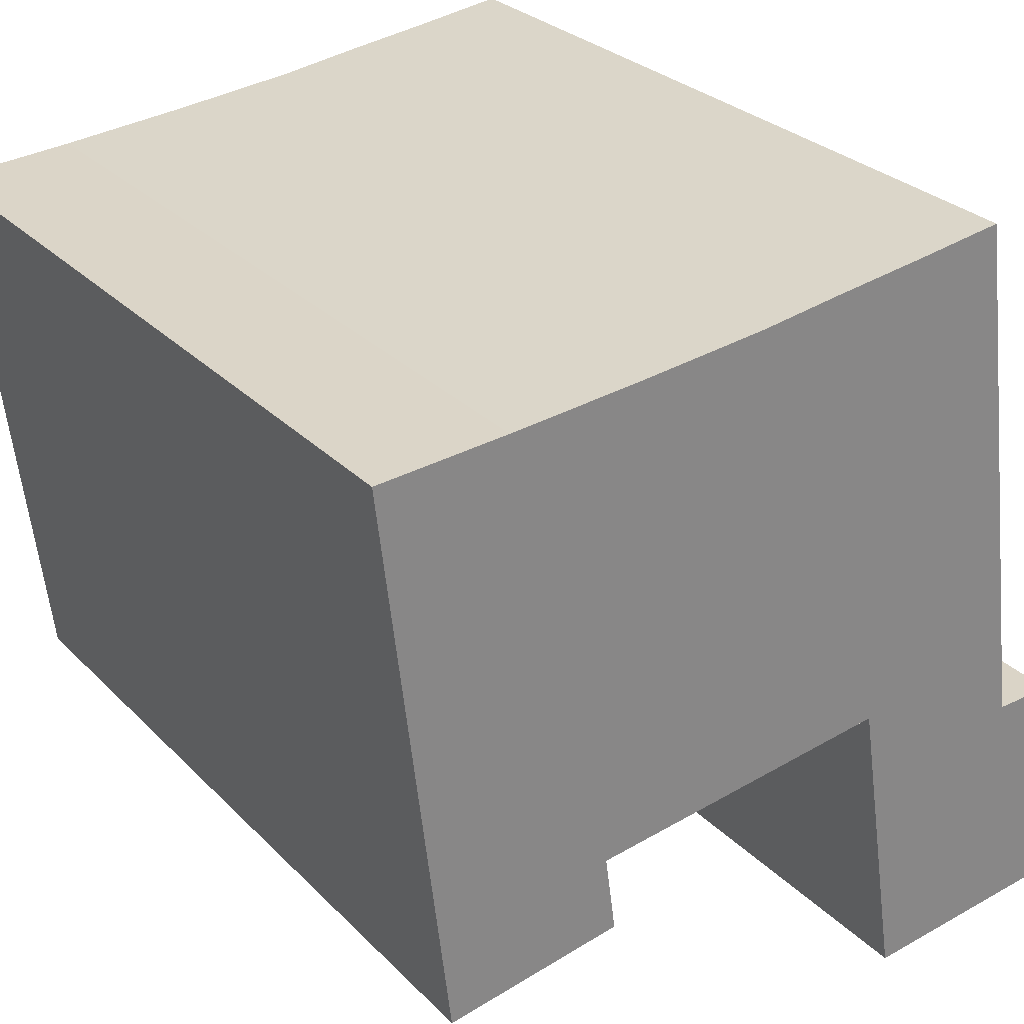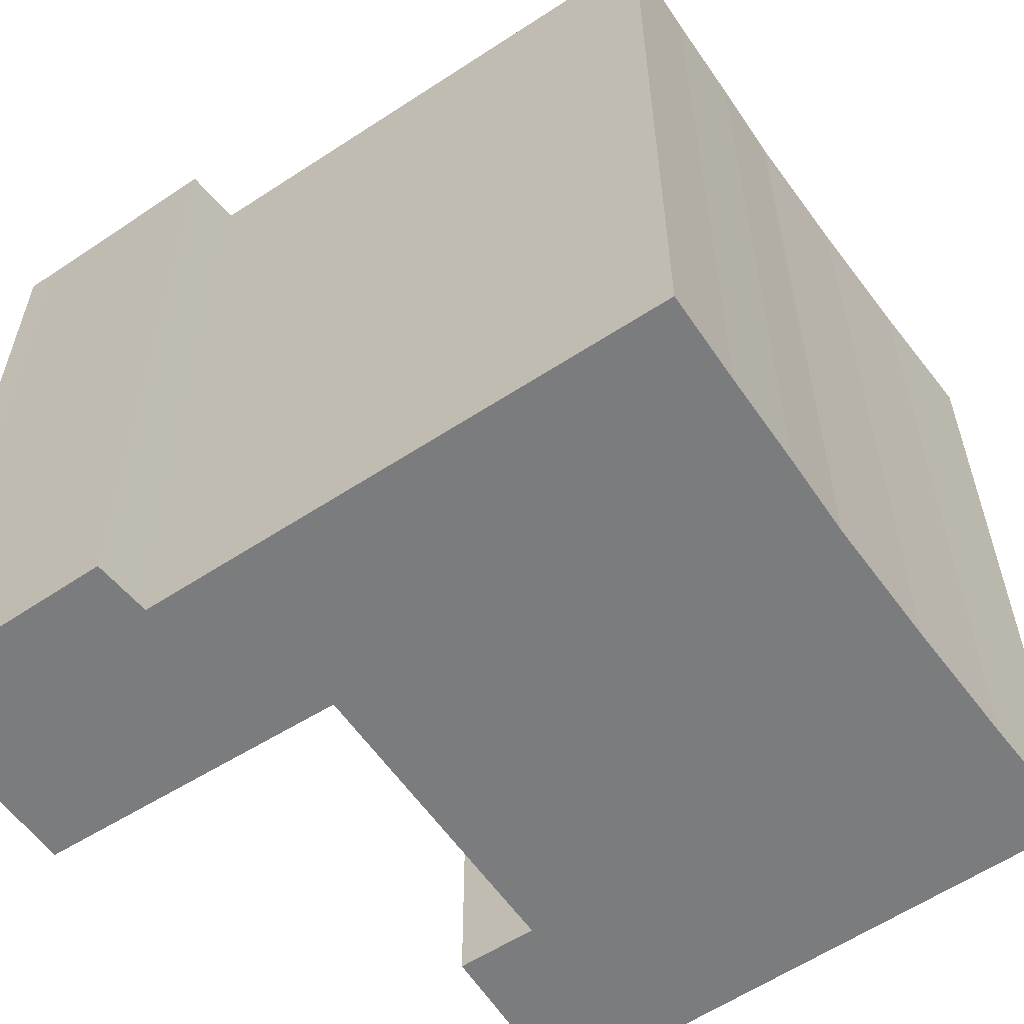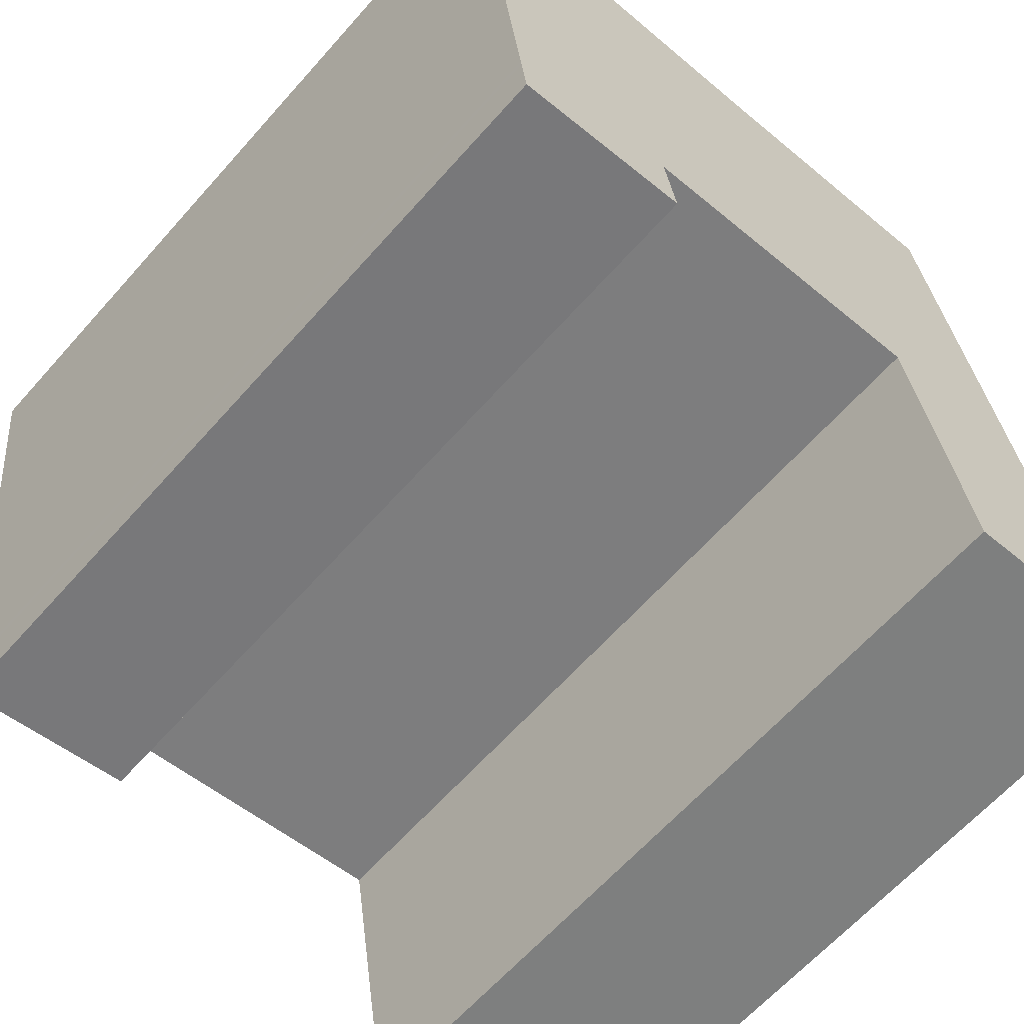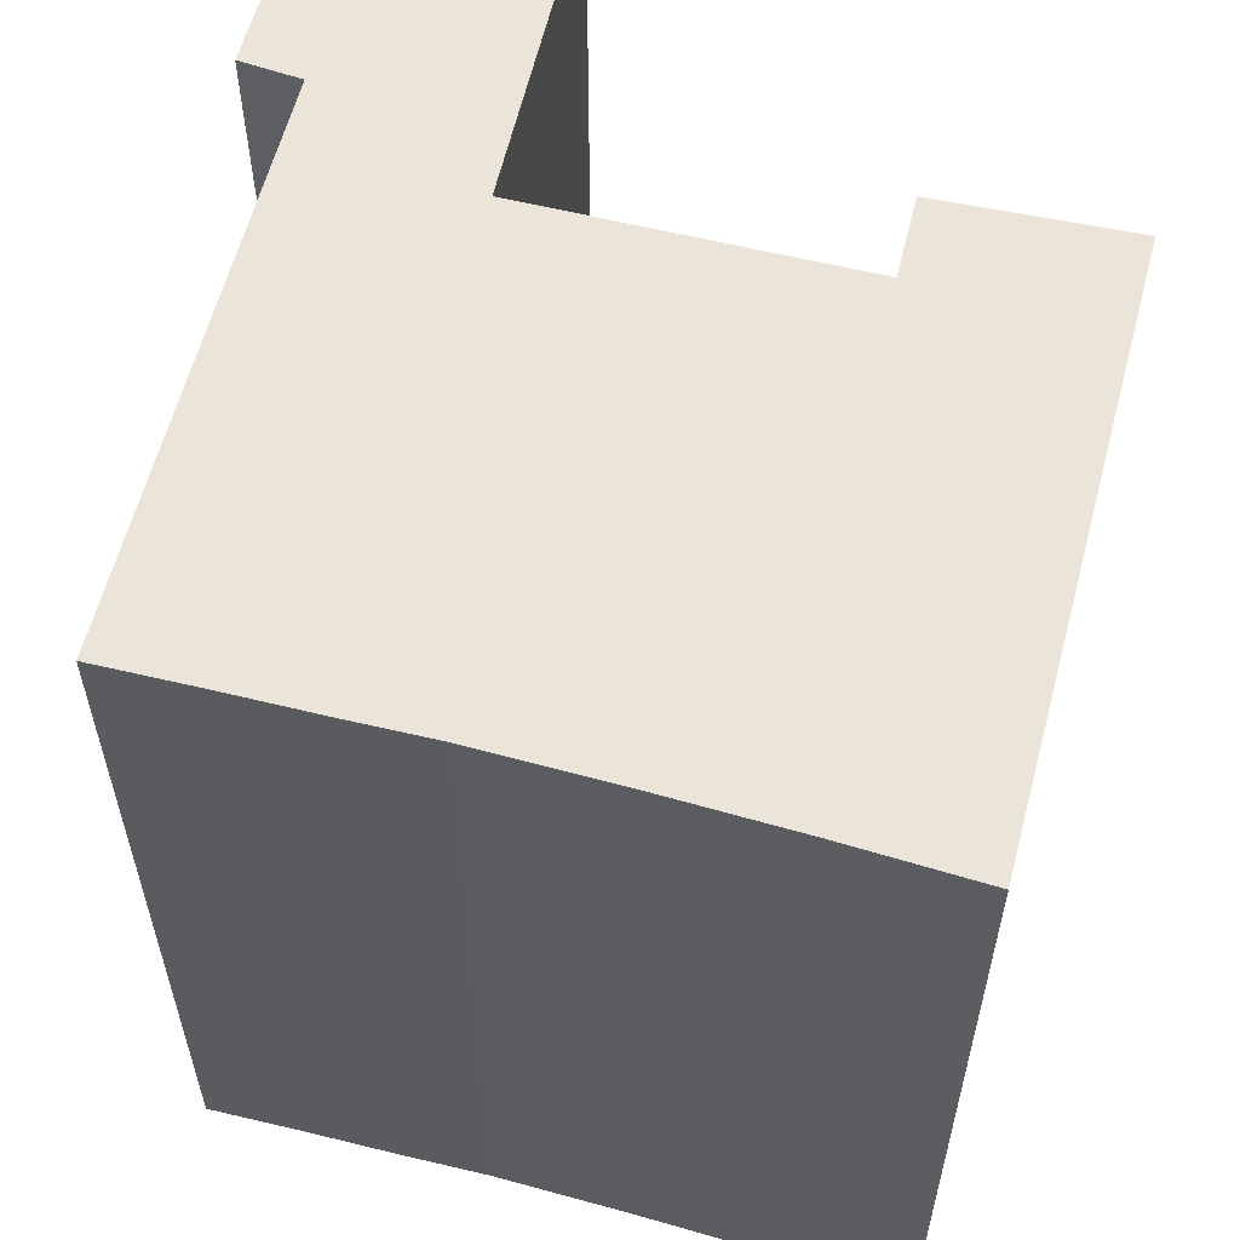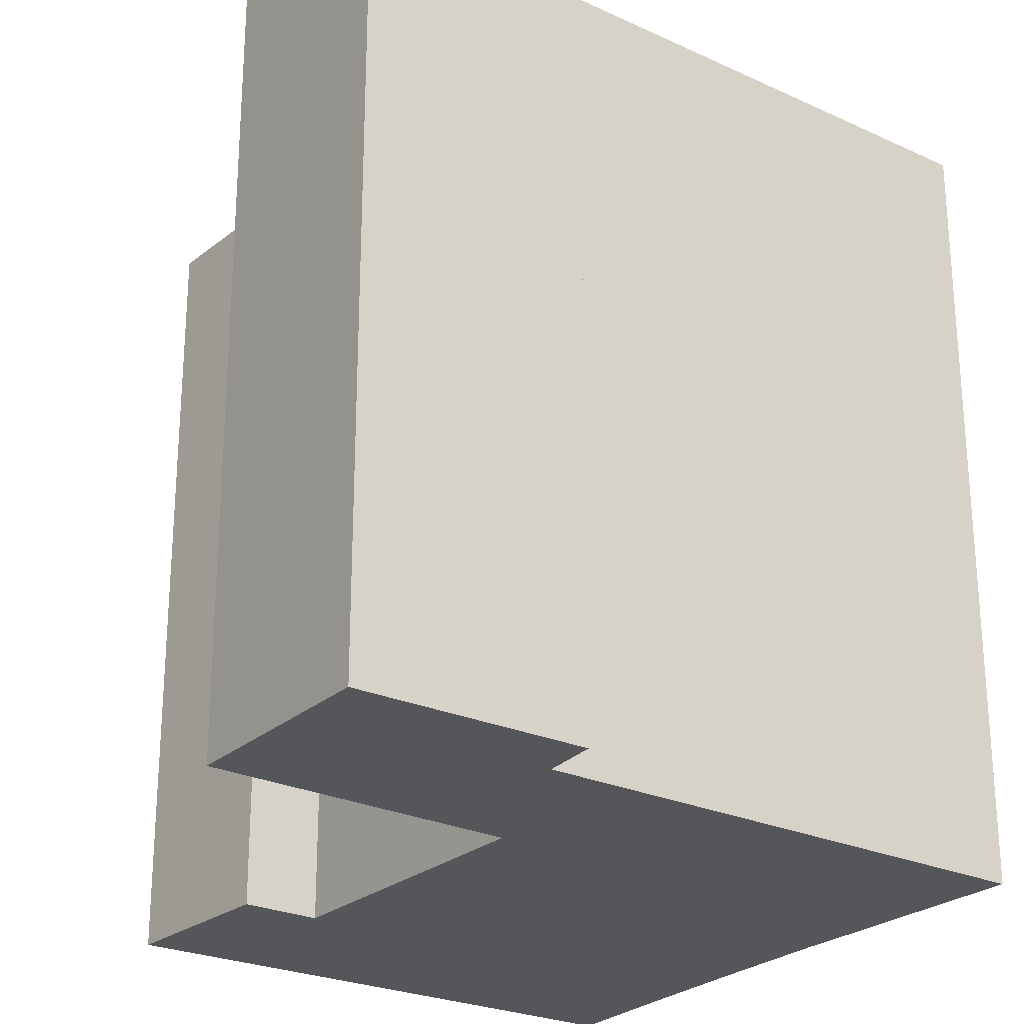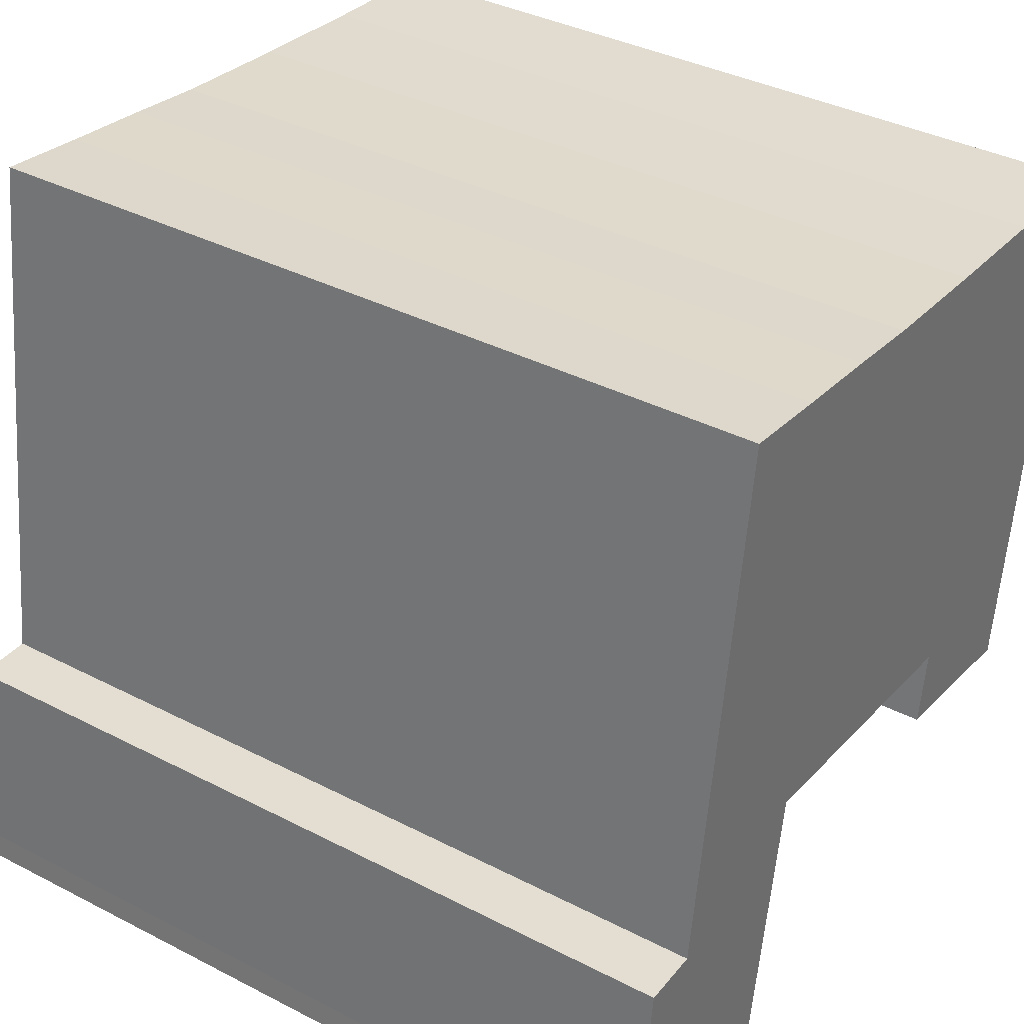
<metadata>
{"format":"obj","ext":"obj","renderer":"f3d","projection":"perspective","resolution":1024,"background":"white","views":[{"elev":28.3,"azim":145.7,"up":"+Z"},{"elev":-58.7,"azim":-48.3,"up":"+Y"},{"elev":-63.6,"azim":138.5,"up":"+Z"},{"elev":58.9,"azim":21.7,"up":"+Y"},{"elev":-25.3,"azim":-119.0,"up":"+Y"},{"elev":37.3,"azim":-56.5,"up":"+Z"}]}
</metadata>
<code>
v  15.46 21.54 6.485
v  15.17 -2.686e-16 4.387
v  15.46 -3.971e-16 6.486
v  15.17 21.54 4.387
v  9.547 21.54 7.254
v  9.546 -4.442e-16 7.255
v  7.158 21.54 7.565
v  7.157 -4.632e-16 7.565
v  6.831 -3.35e-16 5.471
v  6.832 21.54 5.47
v  5.876 4.132e-17 -0.6749
v  5.877 21.54 -0.6756
v  0.0004602 21.54 -0.0006811
v  0 0 0
v  0.09684 21.54 0.7158
v  0.09638 -4.387e-17 0.7165
v  0.765 21.54 6.223
v  0.7645 -3.811e-16 6.224
v  2.339 -3.78e-16 6.174
v  2.34 21.54 6.173
v  4.254 21.54 20.48
v  4.254 -1.254e-15 20.48
v  6.698 -1.233e-15 20.14
v  6.698 21.54 20.13
v  9.145 -1.213e-15 19.82
v  9.146 21.54 19.82
v  11.34 -1.194e-15 19.51
v  11.34 21.54 19.51
v  14.8 -1.173e-15 19.15
v  14.8 21.54 19.15
v  18.28 -1.154e-15 18.84
v  18.28 21.54 18.84
v  21.75 -1.138e-15 18.58
v  21.75 21.54 18.58
v  20.23 -3.592e-16 5.865
v  20.23 21.54 5.865
v  20.13 -3.057e-16 4.993
v  20.13 21.54 4.992
v  20.1 -2.946e-16 4.811
v  20.11 21.54 4.81
v  19.96 -2.188e-16 3.573
v  19.96 21.54 3.573
g defaultobject
f 1 2 3
f 2 1 4
f 5 3 6
f 3 5 1
f 7 6 8
f 6 7 5
f 9 7 8
f 7 9 10
f 11 10 9
f 10 11 12
f 13 11 14
f 11 13 12
f 15 14 16
f 14 15 13
f 17 16 18
f 16 17 15
f 19 17 18
f 17 19 20
f 21 19 22
f 19 21 20
f 23 21 22
f 21 23 24
f 25 24 23
f 24 25 26
f 27 26 25
f 26 27 28
f 29 28 27
f 28 29 30
f 31 30 29
f 30 31 32
f 33 32 31
f 32 33 34
f 35 34 33
f 34 35 36
f 37 36 35
f 36 37 38
f 39 38 37
f 38 39 40
f 41 40 39
f 40 41 42
f 4 41 2
f 41 4 42
f 36 32 34
f 32 36 30
f 30 36 38
f 30 38 40
f 30 40 42
f 30 42 1
f 1 42 4
f 1 28 30
f 28 1 5
f 28 5 26
f 26 5 24
f 24 5 21
f 21 5 7
f 21 7 20
f 20 7 10
f 20 10 12
f 20 12 13
f 20 13 15
f 20 15 17
f 41 3 2
f 3 41 39
f 3 39 37
f 3 37 35
f 11 16 14
f 16 11 9
f 16 9 18
f 18 9 19
f 19 9 22
f 22 9 8
f 22 8 6
f 22 6 3
f 22 3 35
f 22 35 23
f 23 35 27
f 27 35 29
f 29 35 31
f 31 35 33
f 23 27 25

</code>
